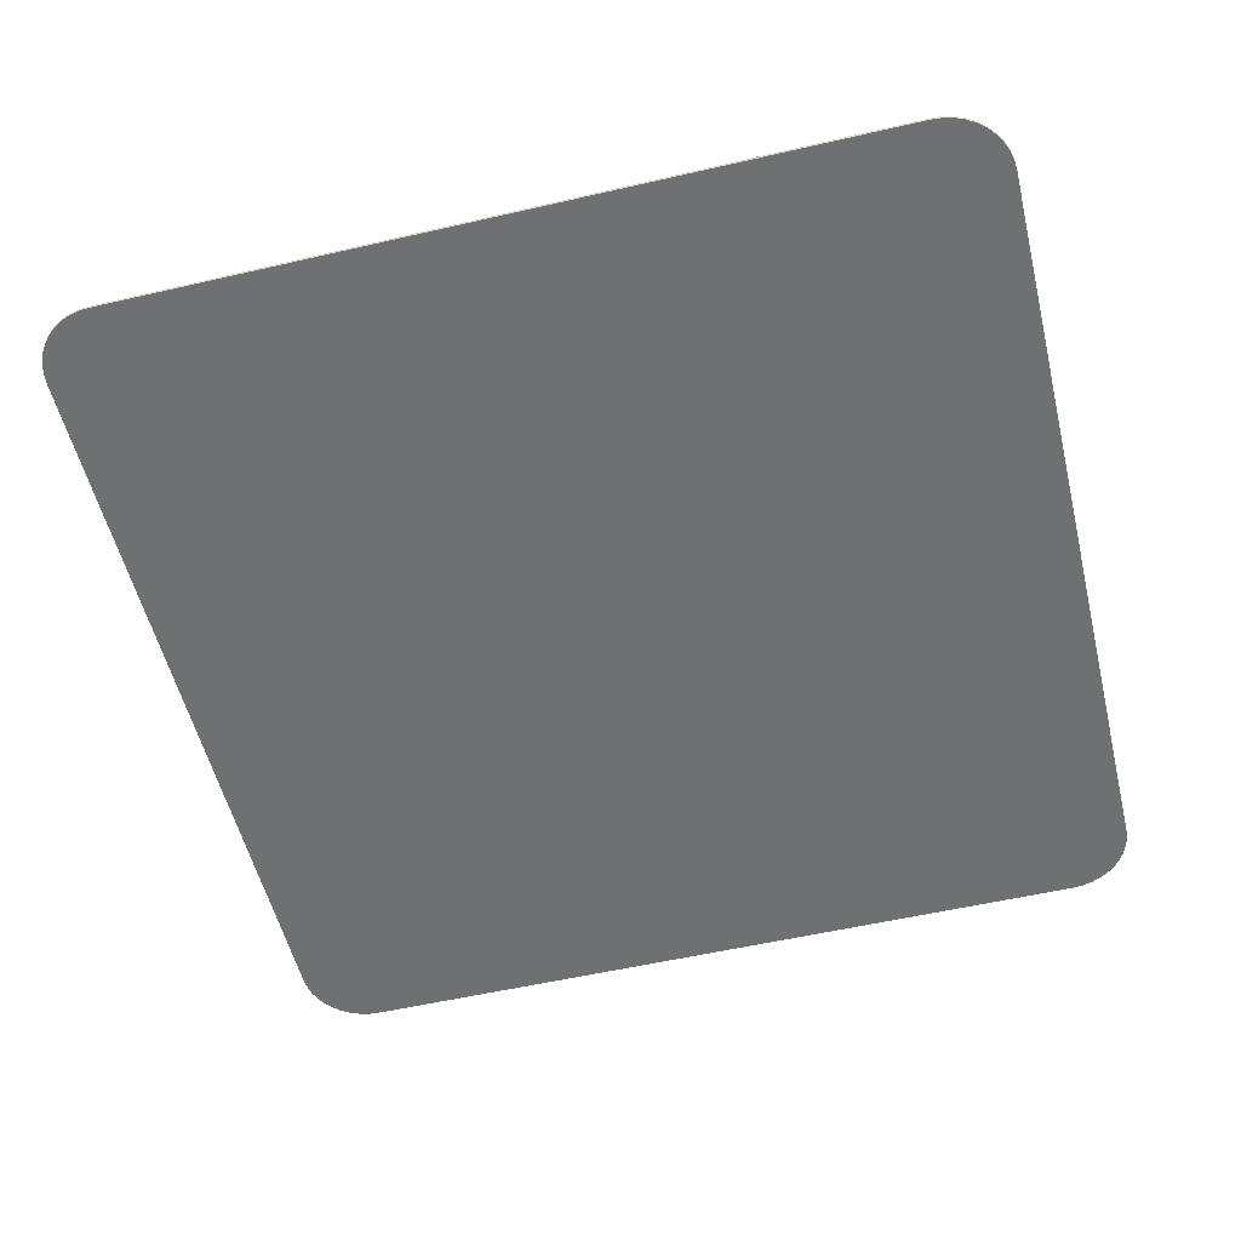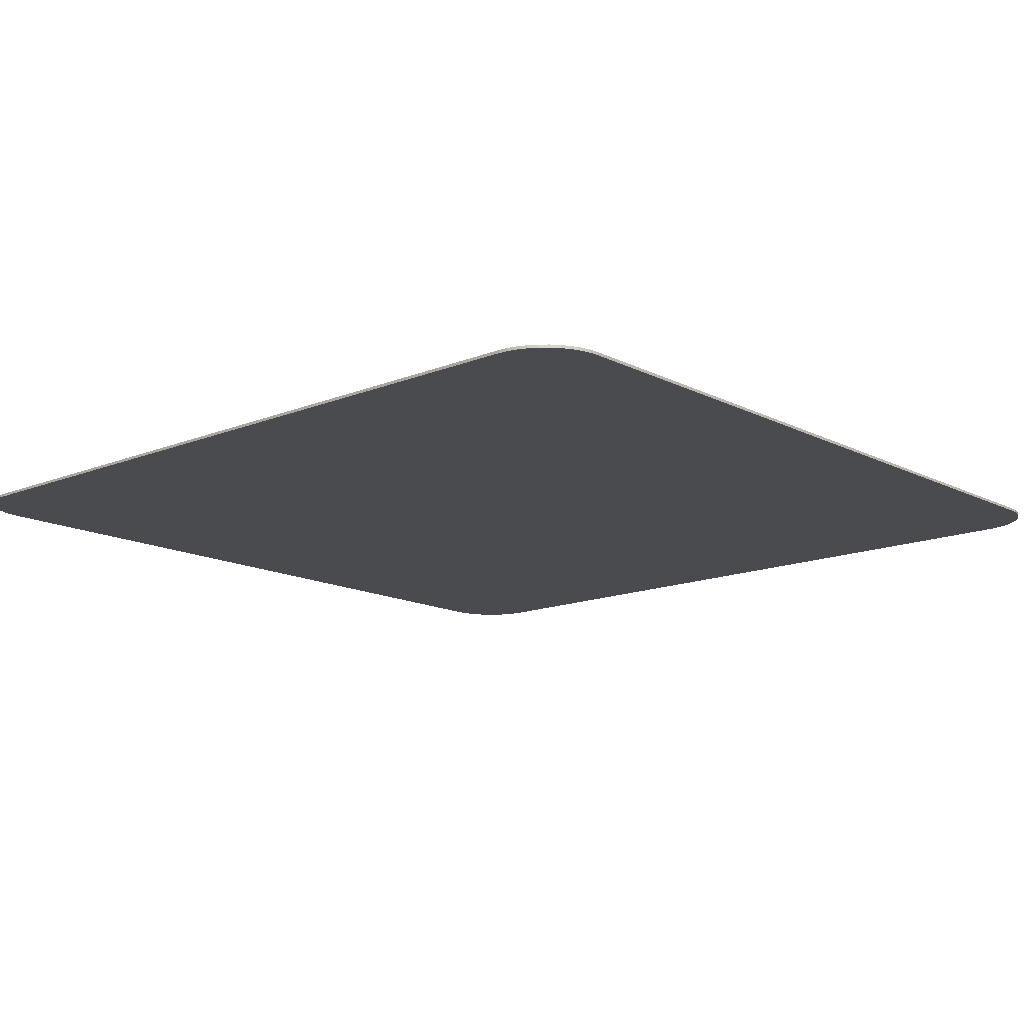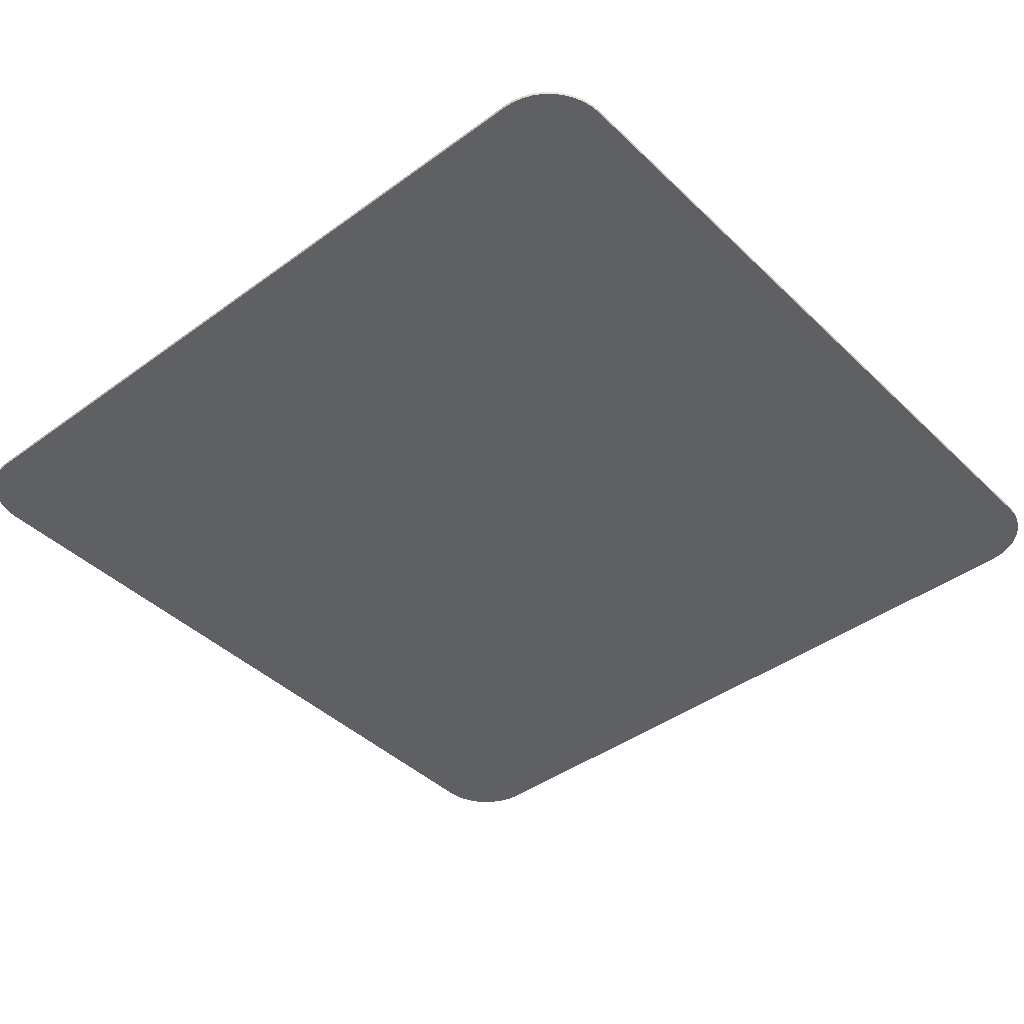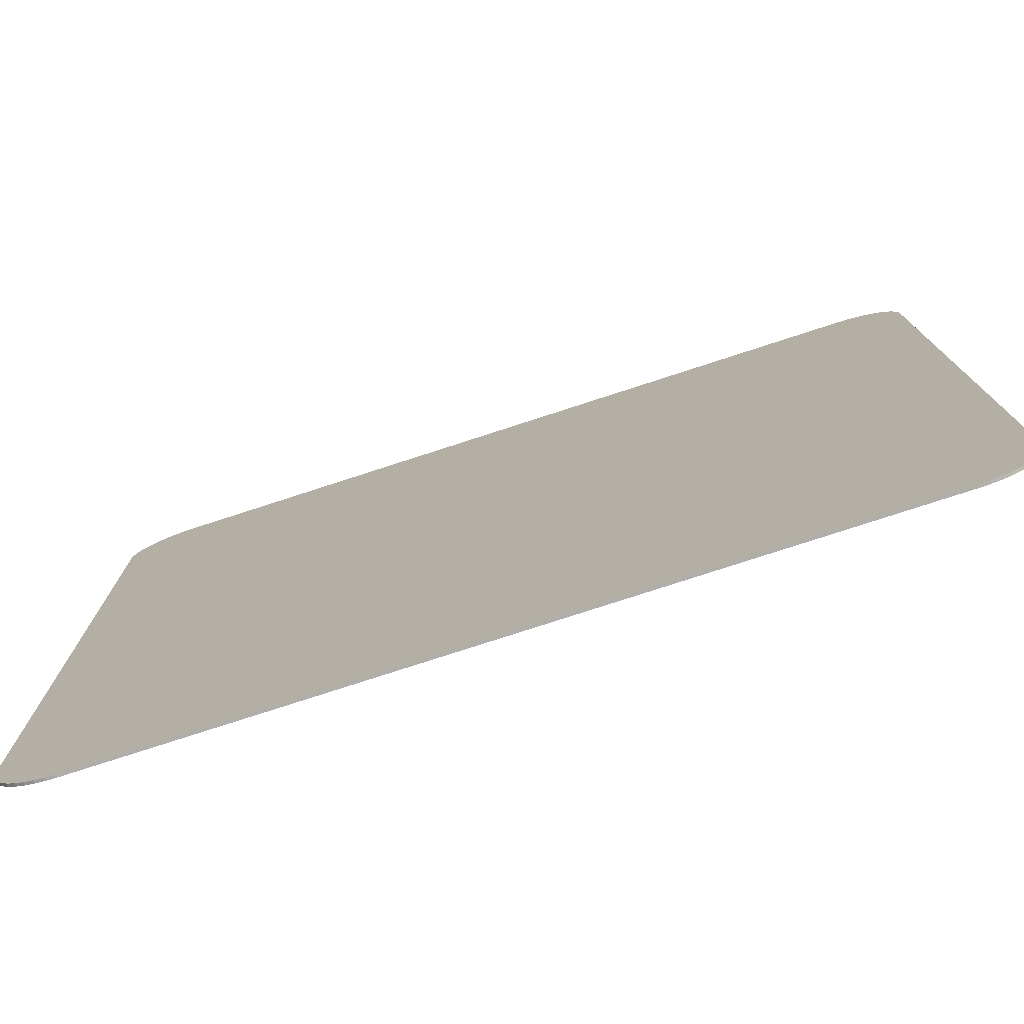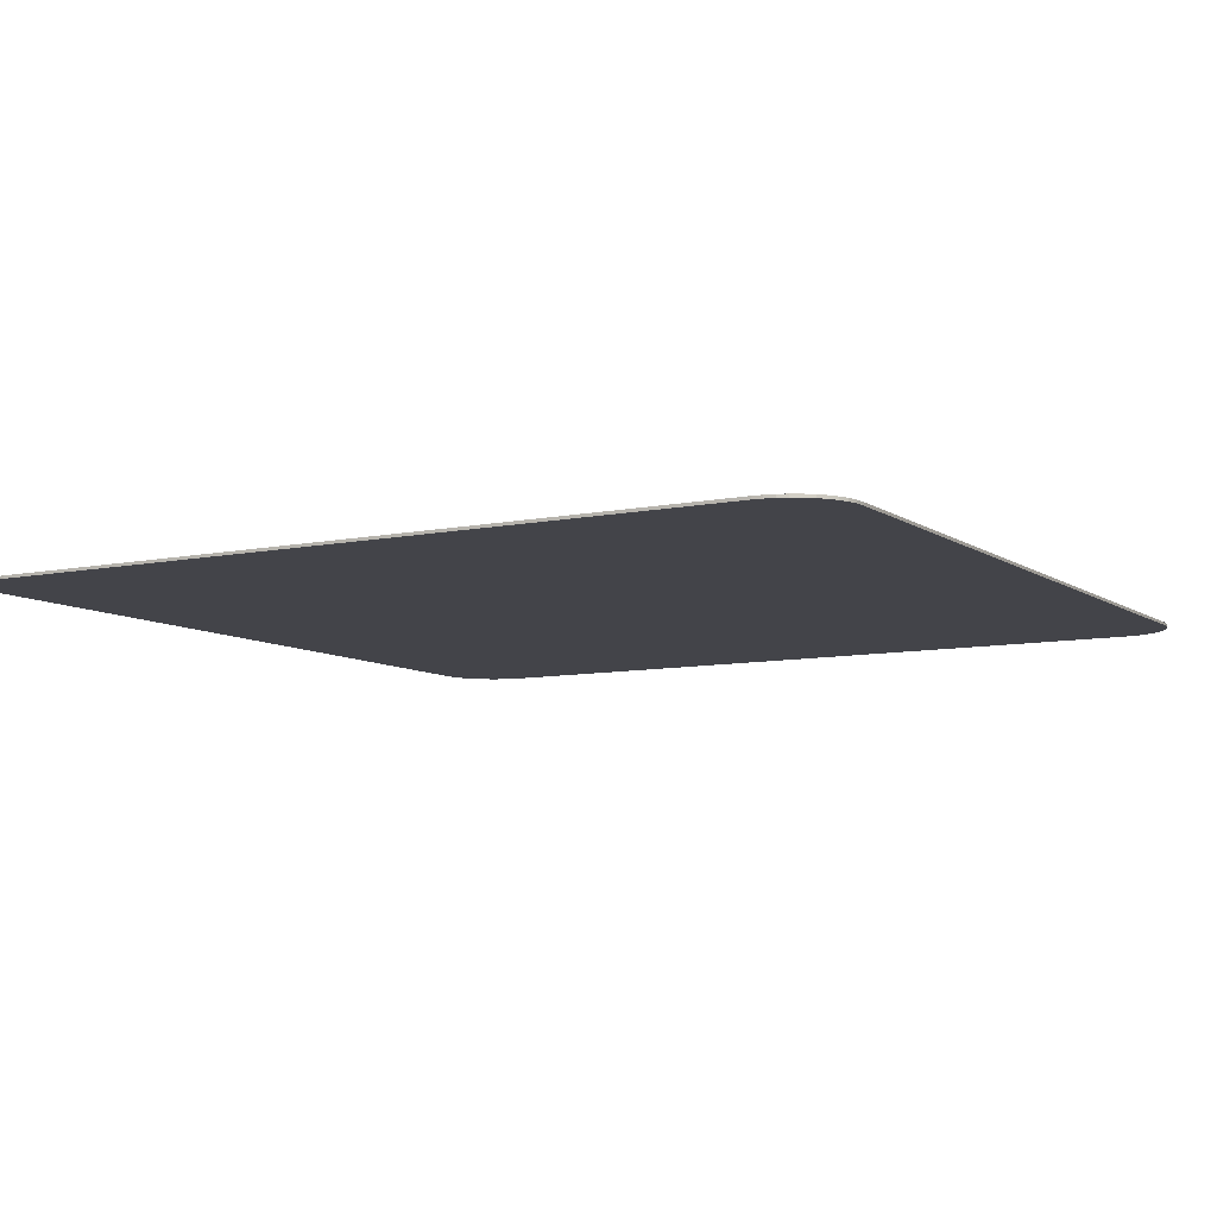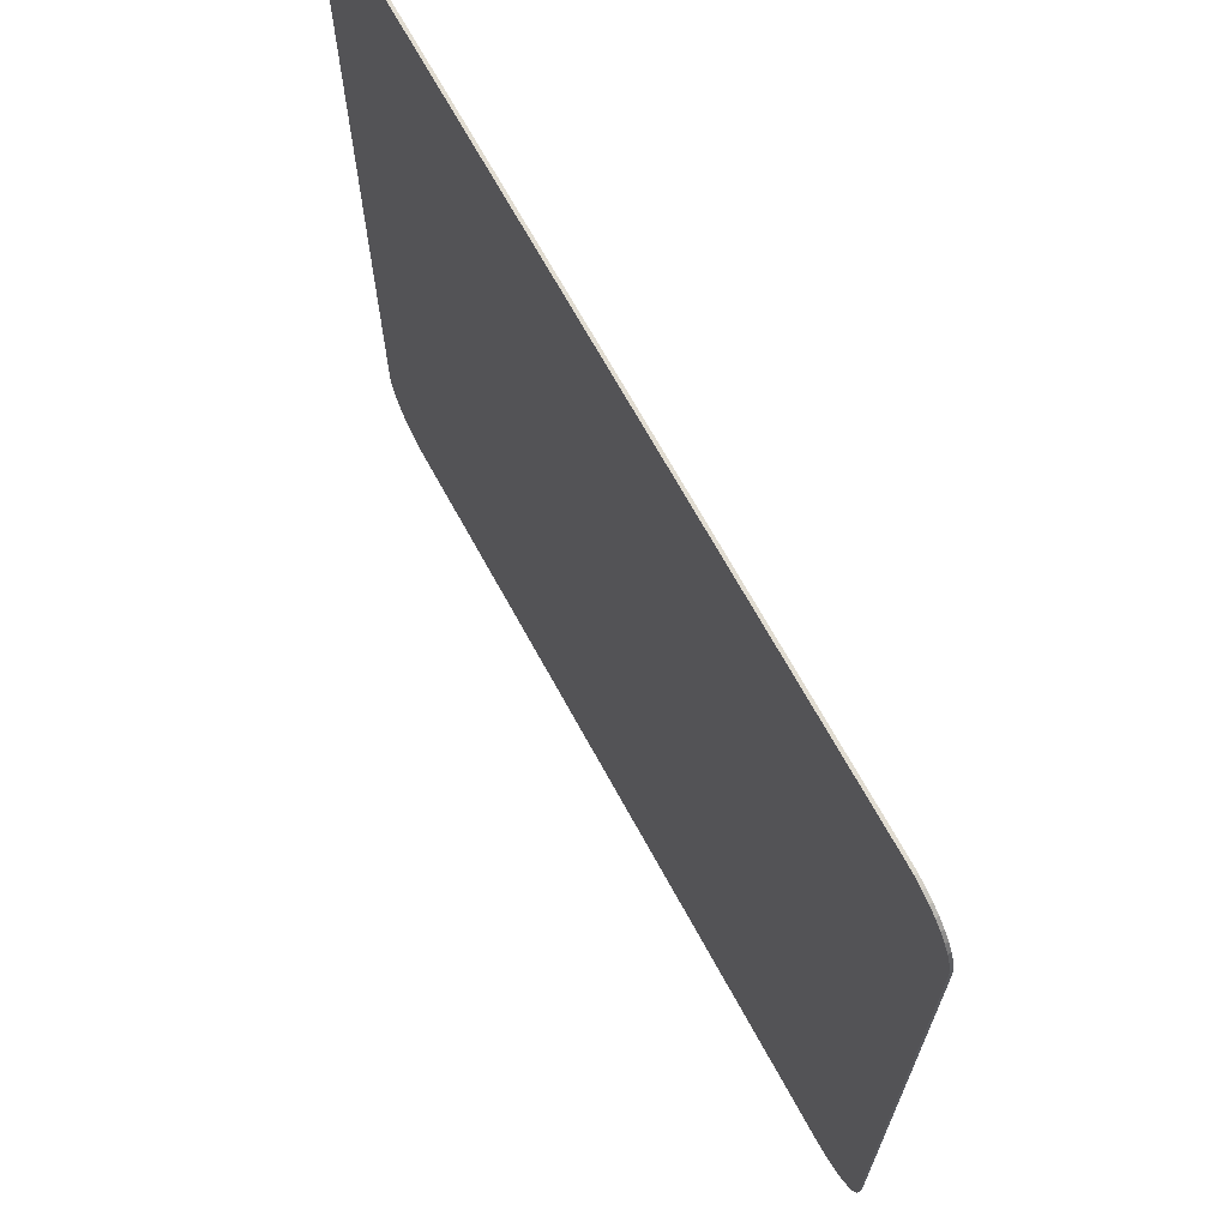
<metadata>
{"format":"obj","ext":"obj","renderer":"f3d","projection":"perspective","resolution":1024,"background":"white","views":[{"elev":-54.9,"azim":13.7,"up":"+Y"},{"elev":-14.3,"azim":-138.2,"up":"+Y"},{"elev":-42.1,"azim":41.2,"up":"+Y"},{"elev":-77.7,"azim":18.0,"up":"+Z"},{"elev":-8.4,"azim":29.9,"up":"+Y"},{"elev":69.1,"azim":-118.7,"up":"+Z"}]}
</metadata>
<code>
o Plane_Plane.003
v 0.2566 -0 0
v 0.3 -0 0.04345
v 0.2633 -0 0.000535
v 0.27 -0 0.002126
v 0.2763 -0 0.004735
v 0.2821 -0 0.008298
v 0.2873 -0 0.01273
v 0.2917 -0 0.01791
v 0.2953 -0 0.02372
v 0.2979 -0 0.03002
v 0.2995 -0 0.03665
v 0.3 0 0.5566
v 0.2566 0 0.6
v 0.2995 0 0.5633
v 0.2979 0 0.57
v 0.2953 0 0.5763
v 0.2917 0 0.5821
v 0.2873 0 0.5873
v 0.2821 0 0.5917
v 0.2763 0 0.5953
v 0.27 0 0.5979
v 0.2633 0 0.5995
v -0.2566 0 0.6
v -0.3 0 0.5566
v -0.2633 0 0.5995
v -0.27 0 0.5979
v -0.2763 0 0.5953
v -0.2821 0 0.5917
v -0.2873 0 0.5873
v -0.2917 0 0.5821
v -0.2953 0 0.5763
v -0.2979 0 0.57
v -0.2995 0 0.5633
v -0.3 -0 0.04345
v -0.2566 -0 0
v -0.2995 -0 0.03665
v -0.2979 -0 0.03002
v -0.2953 -0 0.02372
v -0.2917 -0 0.01791
v -0.2873 -0 0.01273
v -0.2821 -0 0.008298
v -0.2763 -0 0.004735
v -0.27 -0 0.002126
v -0.2633 -0 0.000535
v 0.2566 0.002 0.6
v 0.3 0.002 0.5566
v 0.2633 0.002 0.5995
v 0.27 0.002 0.5979
v 0.2763 0.002 0.5953
v 0.2821 0.002 0.5917
v 0.2873 0.002 0.5873
v 0.2917 0.002 0.5821
v 0.2953 0.002 0.5763
v 0.2979 0.002 0.57
v 0.2995 0.002 0.5633
v 0.3 0.002 0.04345
v 0.2566 0.002 -0
v 0.2995 0.002 0.03665
v 0.2979 0.002 0.03002
v 0.2953 0.002 0.02372
v 0.2917 0.002 0.01791
v 0.2873 0.002 0.01273
v 0.2821 0.002 0.008298
v 0.2763 0.002 0.004735
v 0.27 0.002 0.002126
v 0.2633 0.002 0.000535
v -0.2566 0.002 -0
v -0.3 0.002 0.04345
v -0.2633 0.002 0.000535
v -0.27 0.002 0.002126
v -0.2763 0.002 0.004735
v -0.2821 0.002 0.008298
v -0.2873 0.002 0.01273
v -0.2917 0.002 0.01791
v -0.2953 0.002 0.02372
v -0.2979 0.002 0.03002
v -0.2995 0.002 0.03665
v -0.3 0.002 0.5566
v -0.2566 0.002 0.6
v -0.2995 0.002 0.5633
v -0.2979 0.002 0.57
v -0.2953 0.002 0.5763
v -0.2917 0.002 0.5821
v -0.2873 0.002 0.5873
v -0.2821 0.002 0.5917
v -0.2763 0.002 0.5953
v -0.27 0.002 0.5979
v -0.2633 0.002 0.5995
f 56 58 59 60 61 62 63 64 65 66 57 67 69 70 71 72 73 74 75 76 77 68 78 80 81 82 83 84 85 86 87 88 79 45 47 48 49 50 51 52 53 54 55 46
f 1 35 67 57
f 34 24 78 68
f 23 13 45 79
f 23 79 88 25
f 25 88 87 26
f 26 87 86 27
f 27 86 85 28
f 28 85 84 29
f 29 84 83 30
f 30 83 82 31
f 31 82 81 32
f 32 81 80 33
f 33 80 78 24
f 1 57 66 3
f 3 66 65 4
f 4 65 64 5
f 5 64 63 6
f 6 63 62 7
f 7 62 61 8
f 8 61 60 9
f 9 60 59 10
f 10 59 58 11
f 11 58 56 2
f 45 13 22 47
f 47 22 21 48
f 48 21 20 49
f 49 20 19 50
f 50 19 18 51
f 51 18 17 52
f 52 17 16 53
f 53 16 15 54
f 54 15 14 55
f 55 14 12 46
f 67 35 44 69
f 69 44 43 70
f 70 43 42 71
f 71 42 41 72
f 72 41 40 73
f 73 40 39 74
f 74 39 38 75
f 75 38 37 76
f 76 37 36 77
f 77 36 34 68
f 12 2 56 46
f 25 26 27 28 29 30 31 32 33 24 34 36 37 38 39 40 41 42 43 44 35 1 3 4 5 6 7 8 9 10 11 2 12 14 15 16 17 18 19 20 21 22 13 23

</code>
